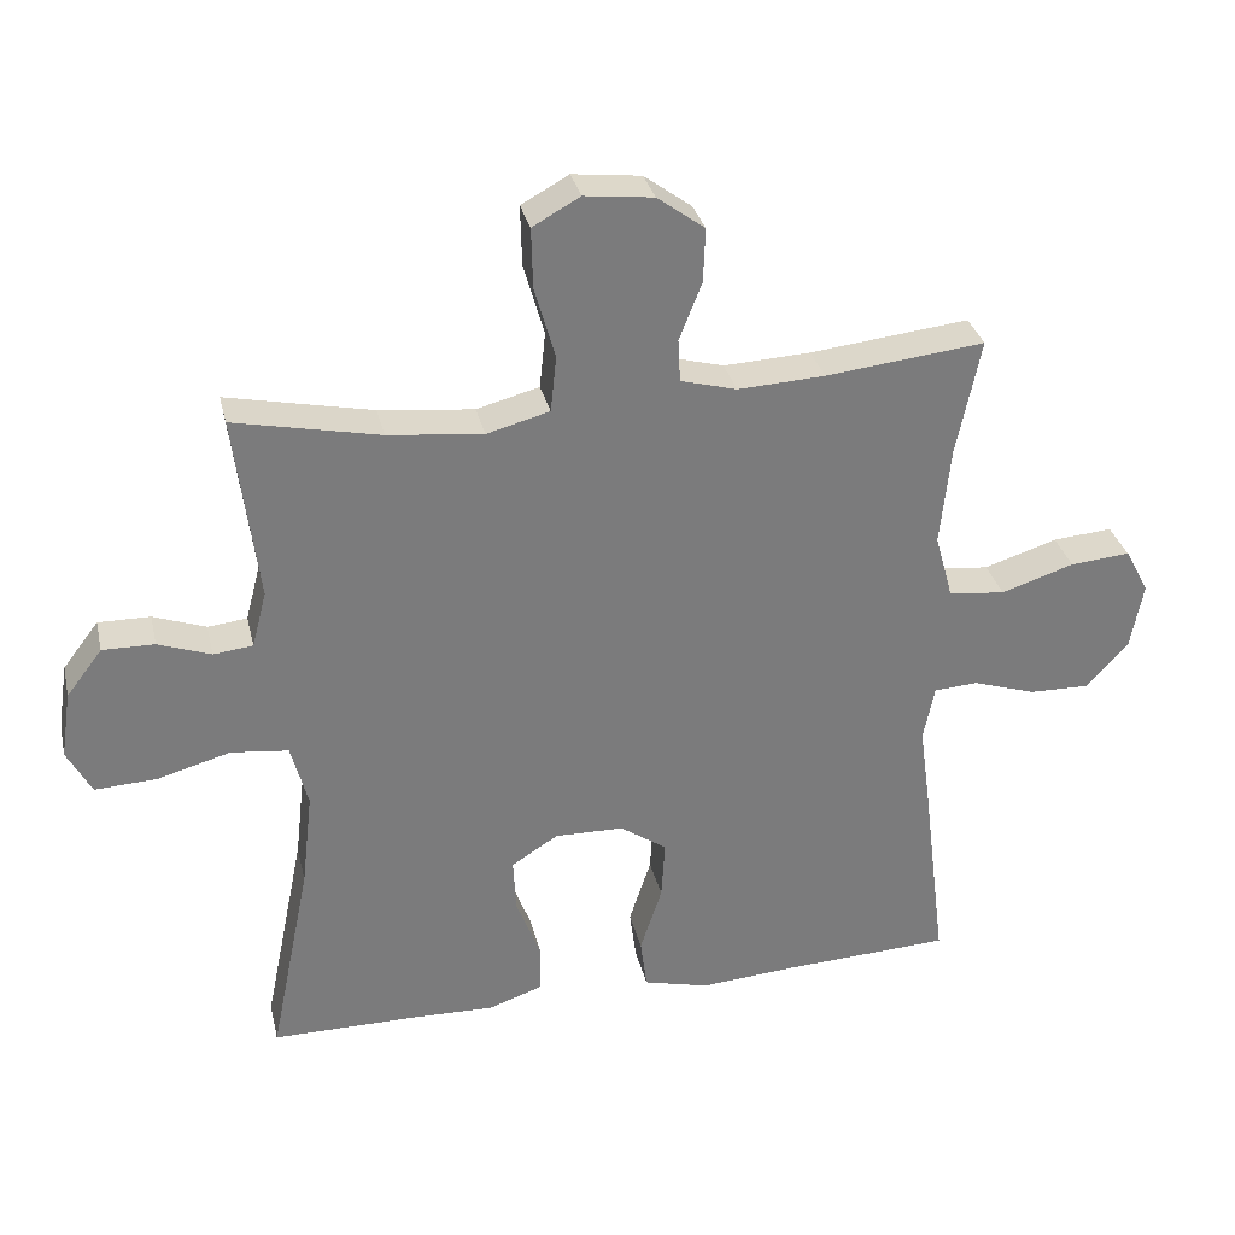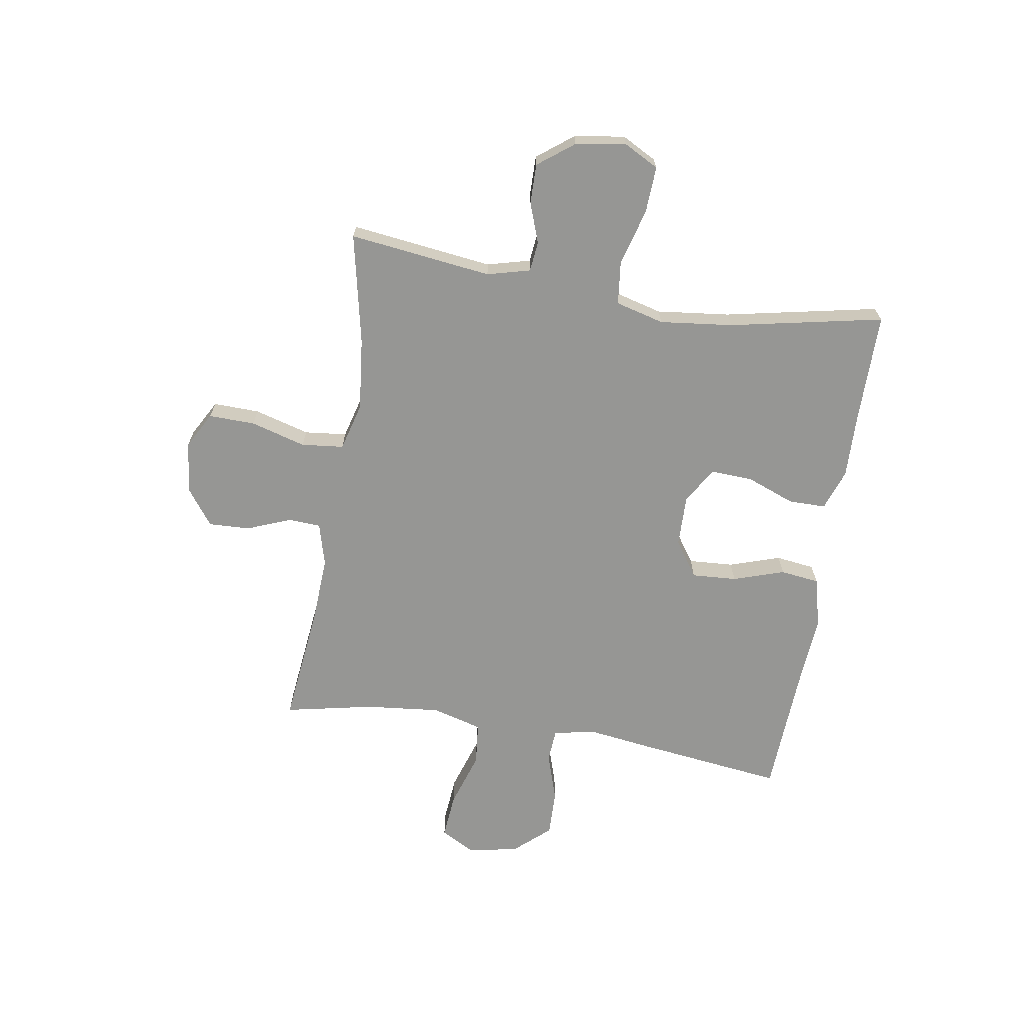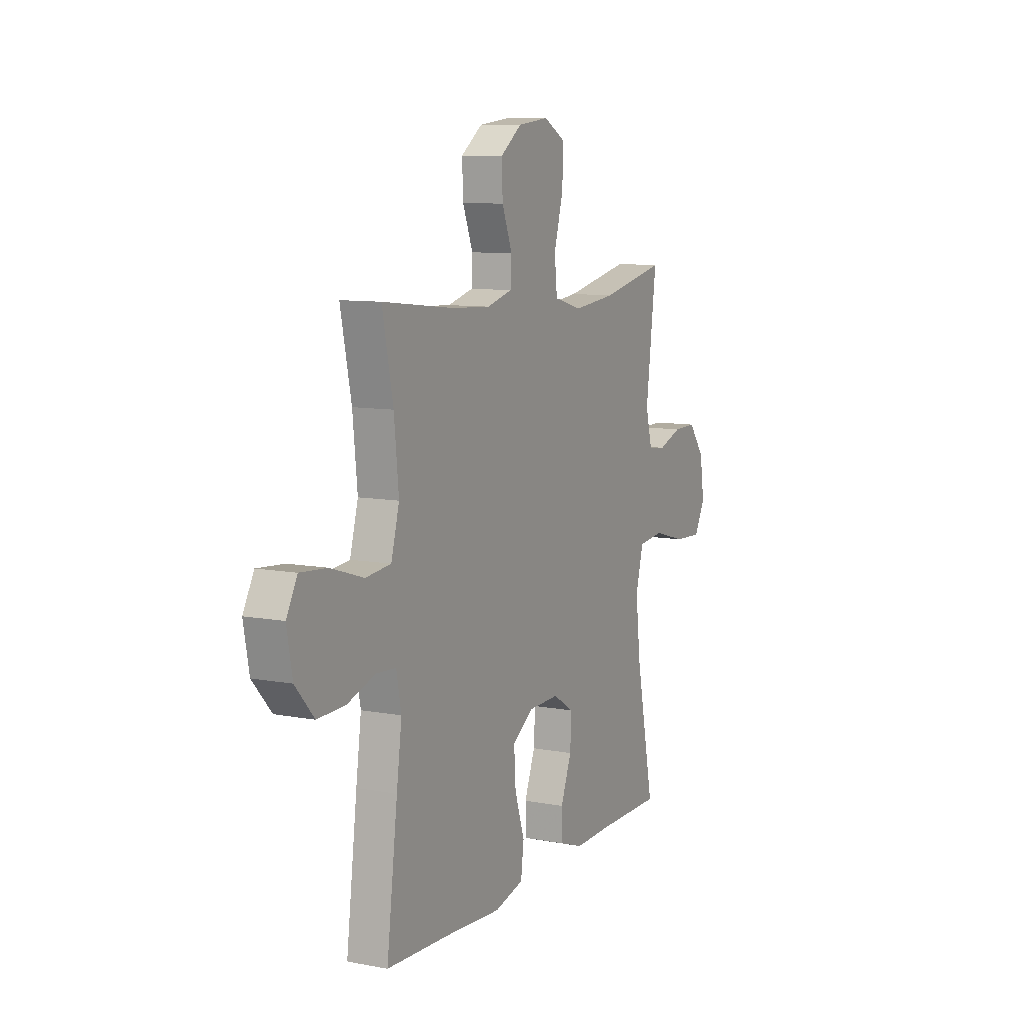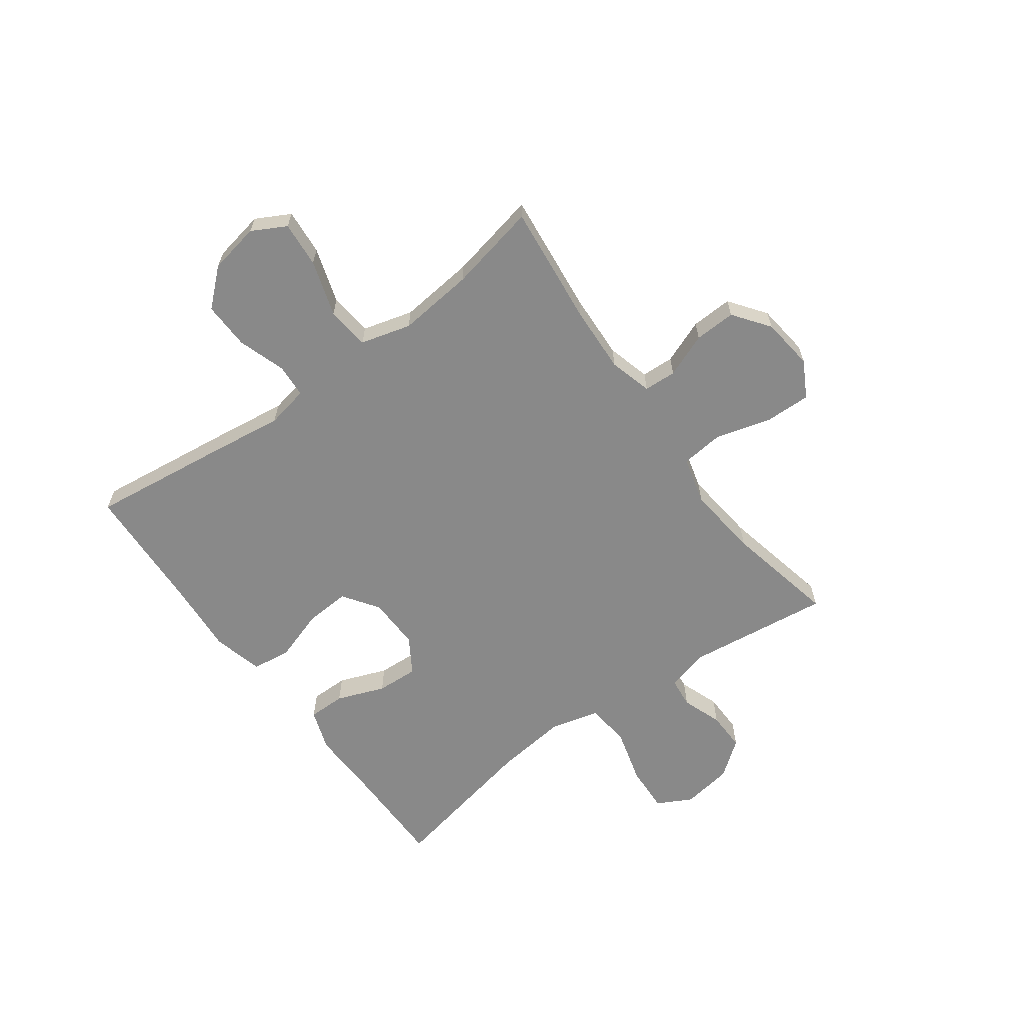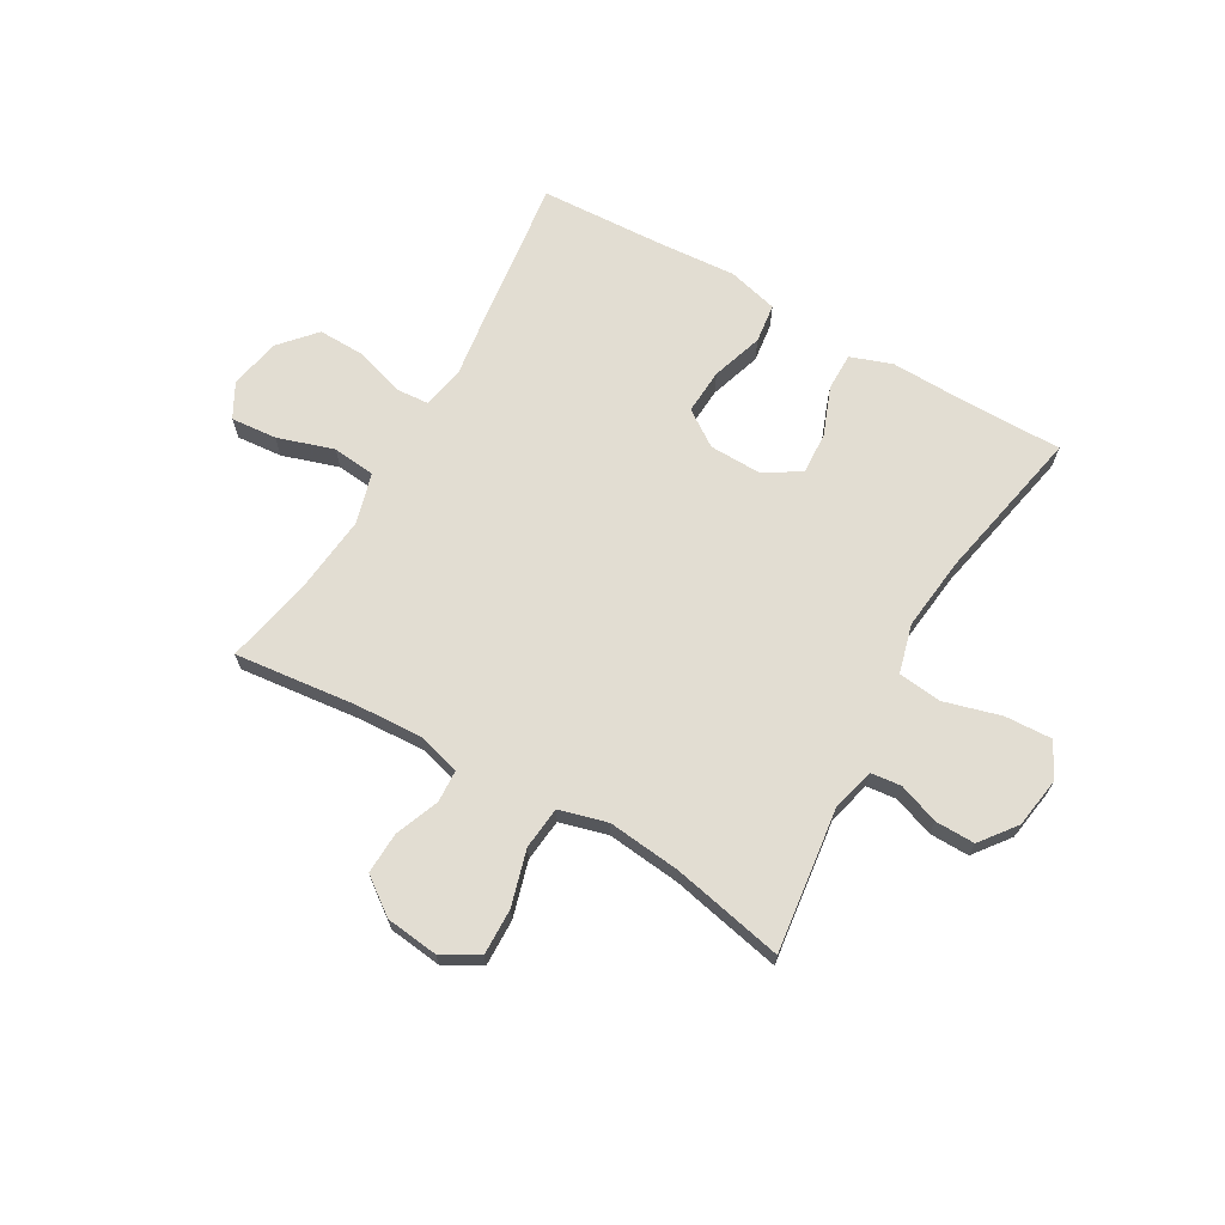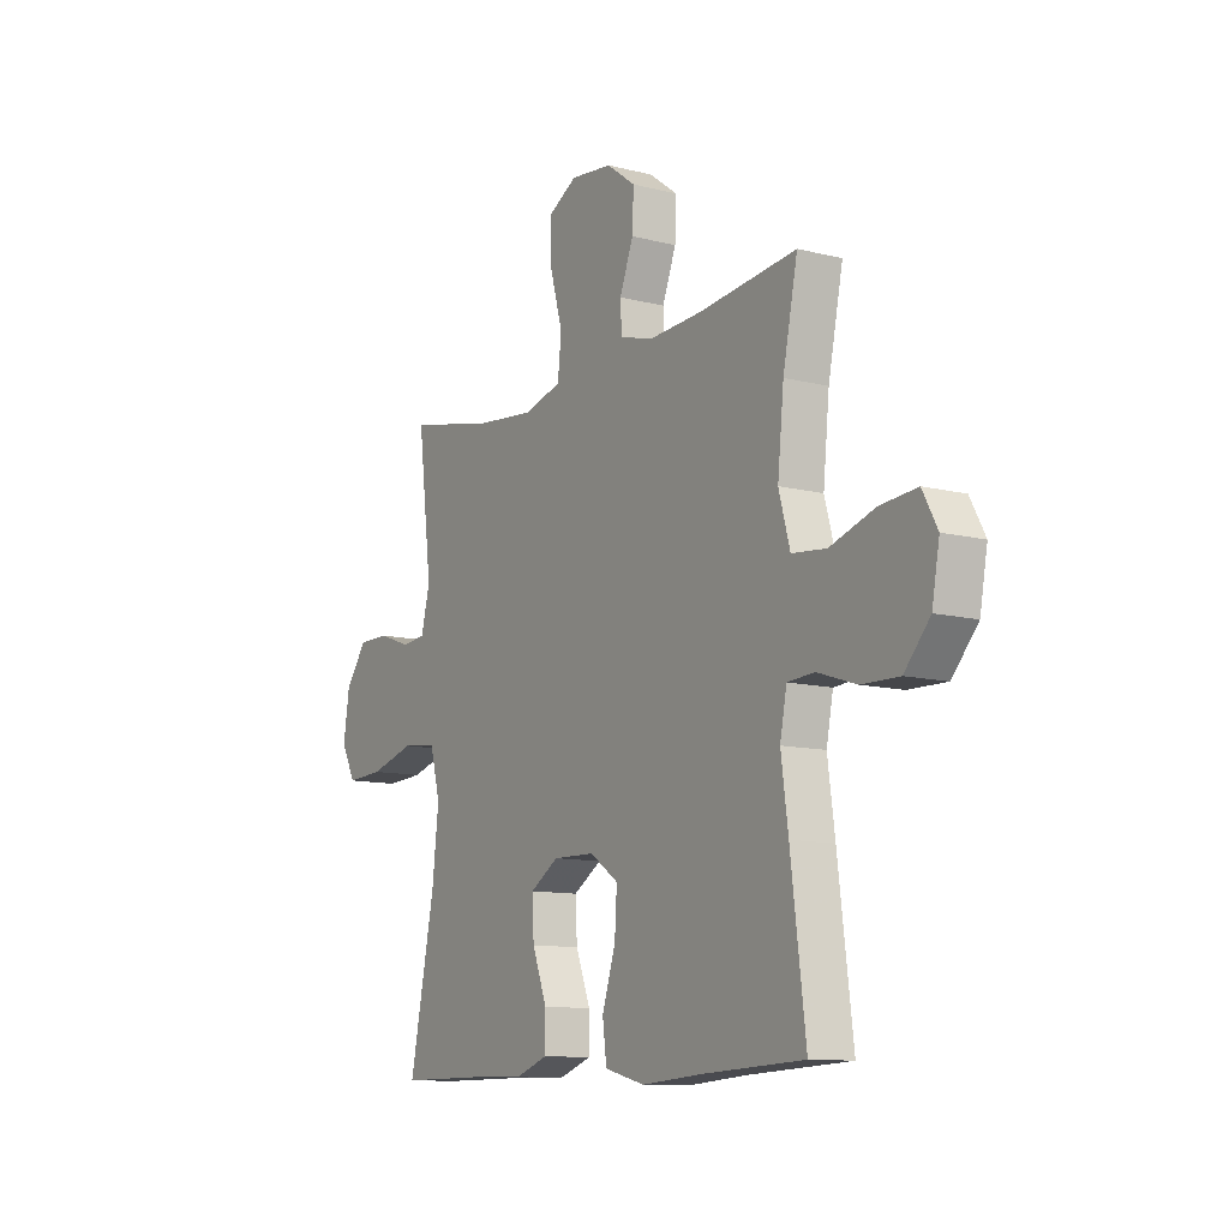
<metadata>
{"format":"obj","ext":"obj","renderer":"f3d","projection":"perspective","resolution":1024,"background":"white","views":[{"elev":31.9,"azim":167.1,"up":"+Z"},{"elev":-67.7,"azim":80.8,"up":"+Y"},{"elev":9.4,"azim":-63.5,"up":"+Z"},{"elev":-63.0,"azim":-53.8,"up":"+Y"},{"elev":68.2,"azim":29.8,"up":"+Y"},{"elev":-11.1,"azim":-121.8,"up":"+Z"}]}
</metadata>
<code>
v -0.5 0.07 0.5
v -0.282 0.07 0.476
v -0.163 0.07 0.47
v -0.086 0.07 0.491
v -0.083 0.07 0.549
v -0.114 0.07 0.628
v -0.117 0.07 0.702
v -0.052 0.07 0.75
v 0.042 0.07 0.761
v 0.107 0.07 0.725
v 0.105 0.07 0.642
v 0.077 0.07 0.543
v 0.085 0.07 0.467
v 0.171 0.07 0.444
v 0.301 0.07 0.458
v 0.5 0.07 0.5
v 0.468 0.07 0.244
v 0.488 0.07 0.167
v 0.542 0.07 0.161
v 0.614 0.07 0.187
v 0.685 0.07 0.188
v 0.734 0.07 0.124
v 0.748 0.07 0.033
v 0.715 0.07 -0.029
v 0.631 0.07 -0.025
v 0.53 0.07 0.003
v 0.452 0.07 -0.006
v 0.429 0.07 -0.093
v 0.444 0.07 -0.224
v 0.5 0.07 -0.5
v 0.303 0.07 -0.5
v 0.186 0.07 -0.503
v 0.112 0.07 -0.477
v 0.112 0.07 -0.41
v 0.145 0.07 -0.324
v 0.149 0.07 -0.249
v 0.085 0.07 -0.209
v -0.009 0.07 -0.211
v -0.073 0.07 -0.255
v -0.068 0.07 -0.336
v -0.038 0.07 -0.428
v -0.047 0.07 -0.498
v -0.137 0.07 -0.521
v -0.273 0.07 -0.511
v -0.5 0.07 -0.5
v -0.467 0.07 -0.237
v -0.451 0.07 -0.12
v -0.466 0.07 -0.044
v -0.526 0.07 -0.04
v -0.612 0.07 -0.068
v -0.696 0.07 -0.07
v -0.753 0.07 -0.006
v -0.77 0.07 0.085
v -0.737 0.07 0.146
v -0.655 0.07 0.139
v -0.555 0.07 0.107
v -0.478 0.07 0.115
v -0.453 0.07 0.205
v -0.467 0.07 0.341
v -0.5 0 0.5
v -0.282 0 0.476
v -0.163 0 0.47
v -0.086 0 0.491
v -0.083 0 0.549
v -0.114 0 0.628
v -0.117 0 0.702
v -0.052 0 0.75
v 0.042 0 0.761
v 0.107 0 0.725
v 0.105 0 0.642
v 0.077 0 0.543
v 0.085 0 0.467
v 0.171 0 0.444
v 0.301 0 0.458
v 0.5 0 0.5
v 0.468 0 0.244
v 0.488 0 0.167
v 0.542 0 0.161
v 0.614 0 0.187
v 0.685 0 0.188
v 0.734 0 0.124
v 0.748 0 0.033
v 0.715 0 -0.029
v 0.631 0 -0.025
v 0.53 0 0.003
v 0.452 0 -0.006
v 0.429 0 -0.093
v 0.444 0 -0.224
v 0.5 0 -0.5
v 0.303 0 -0.5
v 0.186 0 -0.503
v 0.112 0 -0.477
v 0.112 0 -0.41
v 0.145 0 -0.324
v 0.149 0 -0.249
v 0.085 0 -0.209
v -0.009 0 -0.211
v -0.073 0 -0.255
v -0.068 0 -0.336
v -0.038 0 -0.428
v -0.047 0 -0.498
v -0.137 0 -0.521
v -0.273 0 -0.511
v -0.5 0 -0.5
v -0.467 0 -0.237
v -0.451 0 -0.12
v -0.466 0 -0.044
v -0.526 0 -0.04
v -0.612 0 -0.068
v -0.696 0 -0.07
v -0.753 0 -0.006
v -0.77 0 0.085
v -0.737 0 0.146
v -0.655 0 0.139
v -0.555 0 0.107
v -0.478 0 0.115
v -0.453 0 0.205
v -0.467 0 0.341
f 53 54 55 56
f 51 52 53 56
f 49 50 51 56
f 48 49 56 57
f 47 48 57 58
f 44 45 46 47
f 43 44 47 58
f 40 41 42 43
f 39 40 43 58
f 32 33 34 35
f 31 32 35 36
f 29 30 31 36
f 28 29 36 37
f 23 24 25 26
f 23 26 27
f 22 23 27
f 19 20 21 22
f 18 19 22 27
f 17 18 27 28
f 15 16 17
f 14 15 17 28
f 9 10 11 12
f 9 12 13
f 8 9 13
f 5 6 7 8
f 4 5 8 13
f 3 4 13 14
f 59 1 2
f 38 39 58 59
f 28 37 38 59
f 14 28 59
f 2 3 14 59
f 115 114 113 112
f 115 112 111 110
f 115 110 109 108
f 116 115 108 107
f 117 116 107 106
f 106 105 104 103
f 117 106 103 102
f 102 101 100 99
f 117 102 99 98
f 94 93 92 91
f 95 94 91 90
f 95 90 89 88
f 96 95 88 87
f 85 84 83 82
f 86 85 82
f 86 82 81
f 81 80 79 78
f 86 81 78 77
f 87 86 77 76
f 76 75 74
f 87 76 74 73
f 71 70 69 68
f 72 71 68
f 72 68 67
f 67 66 65 64
f 72 67 64 63
f 73 72 63 62
f 61 60 118
f 118 117 98 97
f 118 97 96 87
f 118 87 73
f 118 73 62 61
f 1 60 61 2
f 2 61 62 3
f 3 62 63 4
f 4 63 64 5
f 5 64 65 6
f 6 65 66 7
f 7 66 67 8
f 8 67 68 9
f 9 68 69 10
f 10 69 70 11
f 11 70 71 12
f 12 71 72 13
f 13 72 73 14
f 14 73 74 15
f 15 74 75 16
f 16 75 76 17
f 17 76 77 18
f 18 77 78 19
f 19 78 79 20
f 20 79 80 21
f 21 80 81 22
f 22 81 82 23
f 23 82 83 24
f 24 83 84 25
f 25 84 85 26
f 26 85 86 27
f 27 86 87 28
f 28 87 88 29
f 29 88 89 30
f 30 89 90 31
f 31 90 91 32
f 32 91 92 33
f 33 92 93 34
f 34 93 94 35
f 35 94 95 36
f 36 95 96 37
f 37 96 97 38
f 38 97 98 39
f 39 98 99 40
f 40 99 100 41
f 41 100 101 42
f 42 101 102 43
f 43 102 103 44
f 44 103 104 45
f 45 104 105 46
f 46 105 106 47
f 47 106 107 48
f 48 107 108 49
f 49 108 109 50
f 50 109 110 51
f 51 110 111 52
f 52 111 112 53
f 53 112 113 54
f 54 113 114 55
f 55 114 115 56
f 56 115 116 57
f 57 116 117 58
f 58 117 118 59
f 59 118 60 1

</code>
